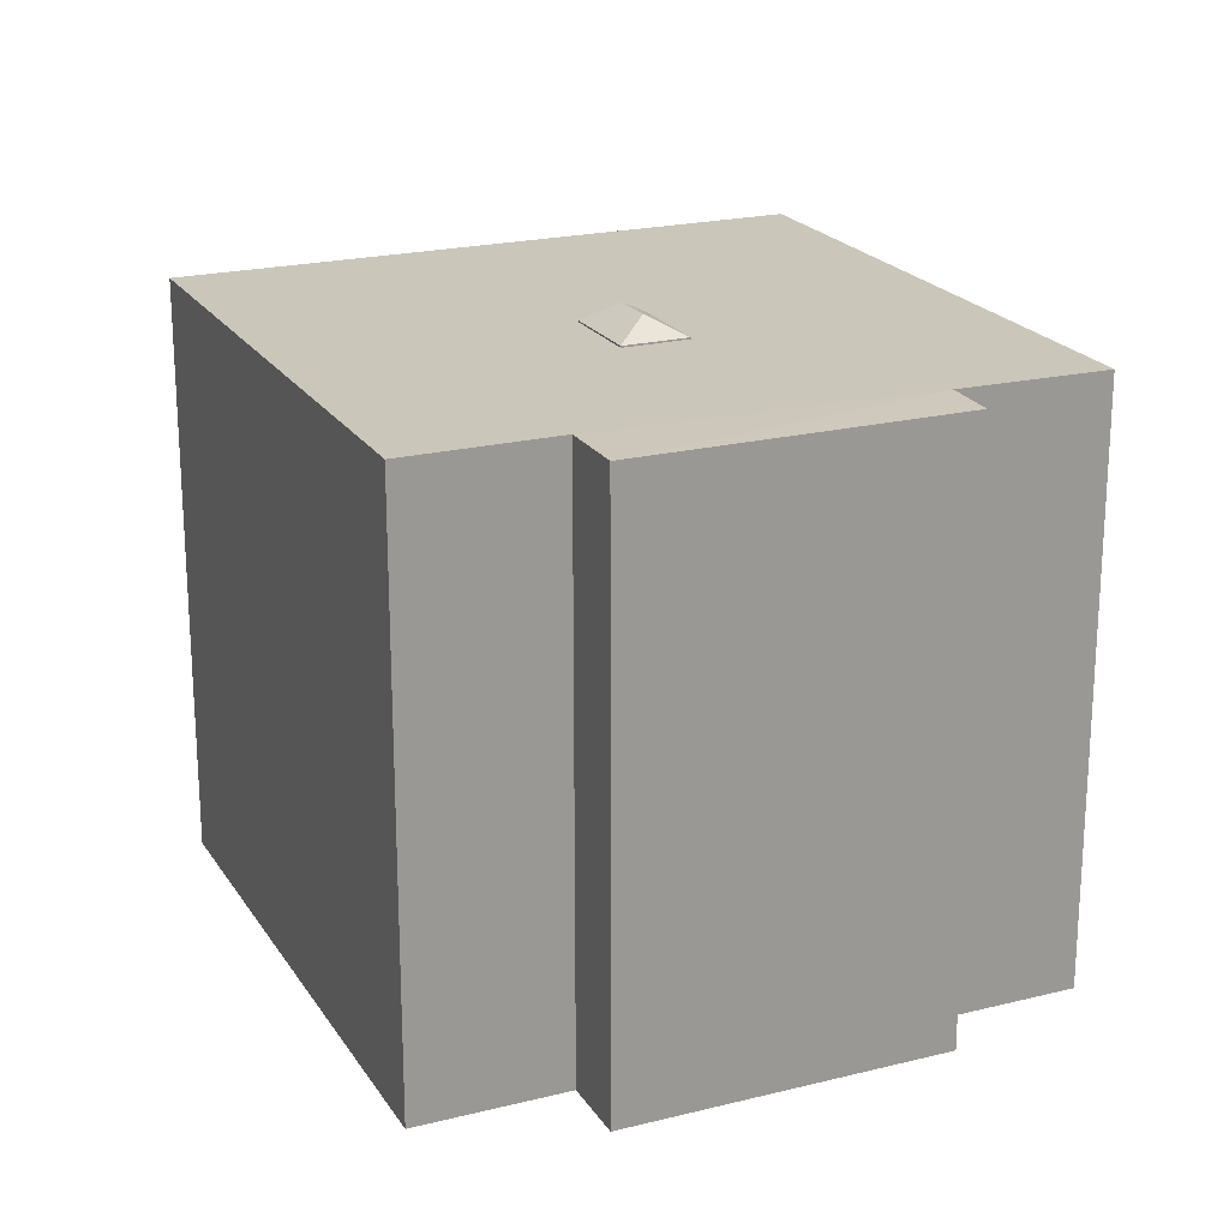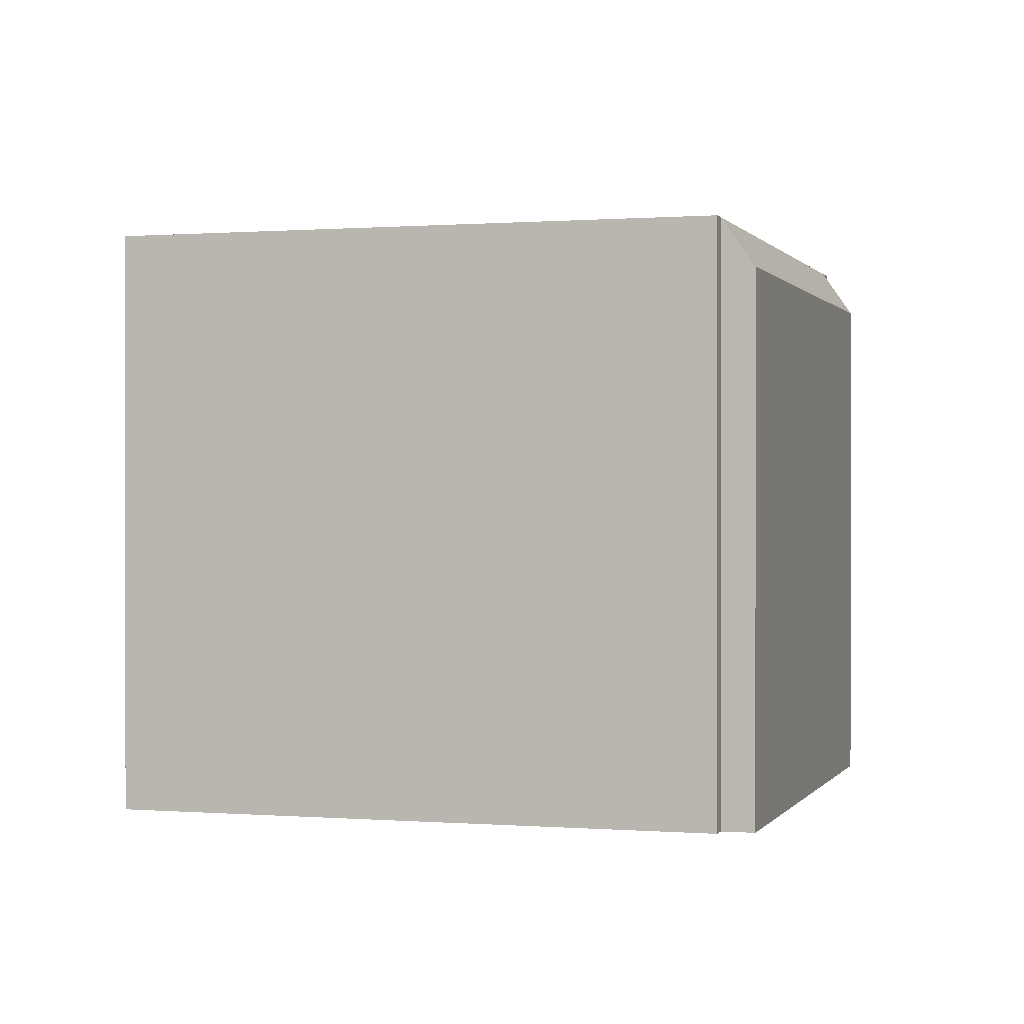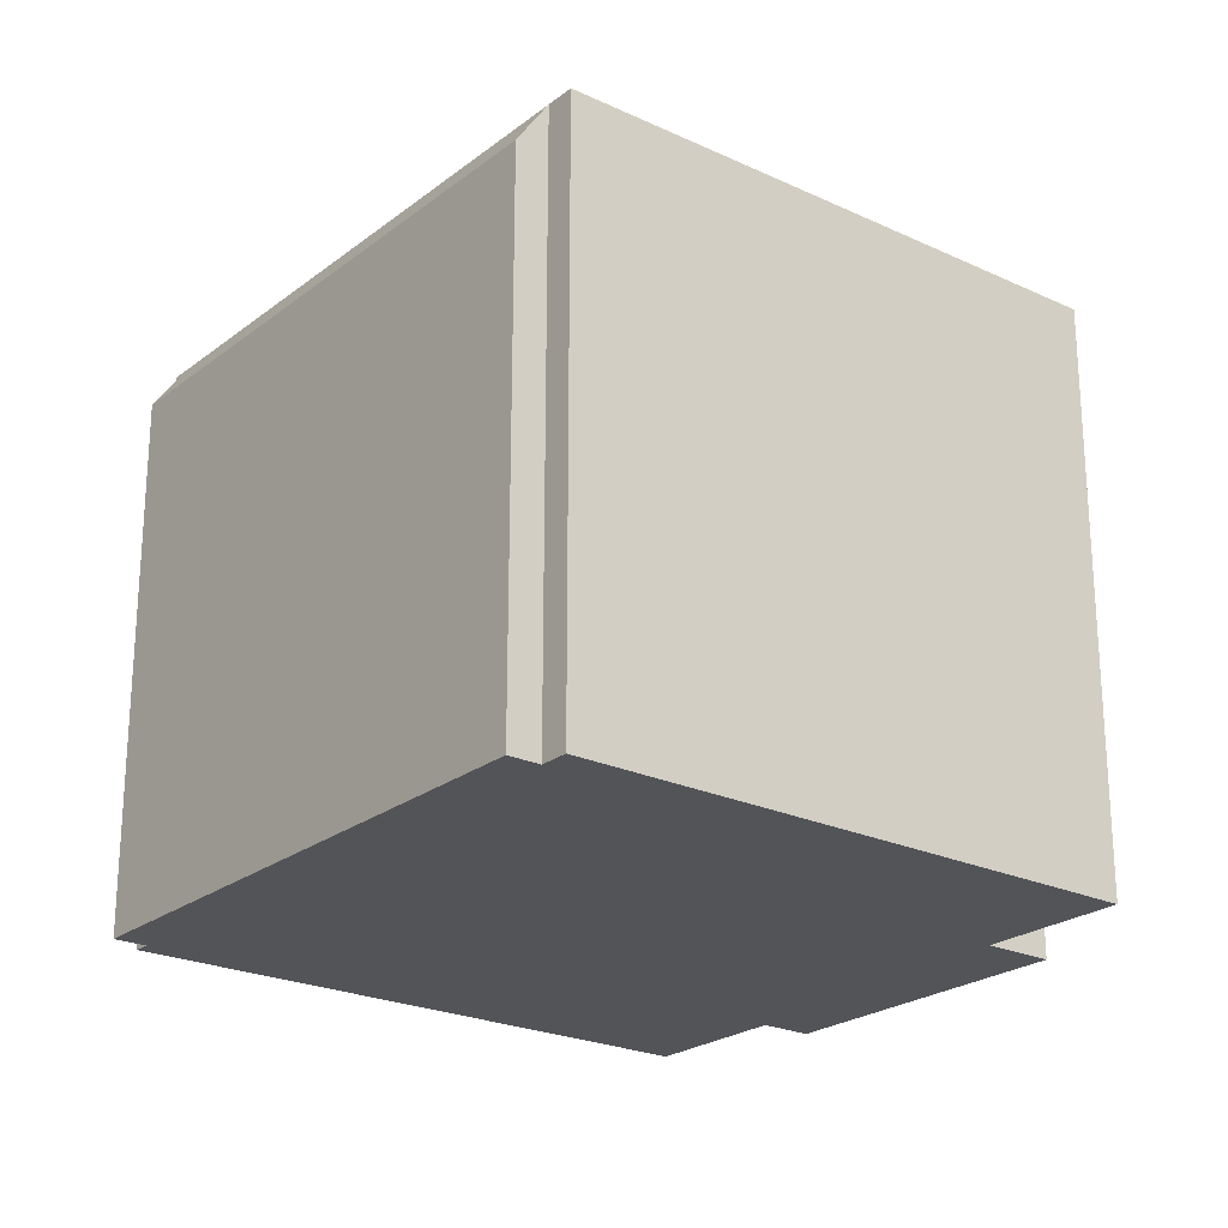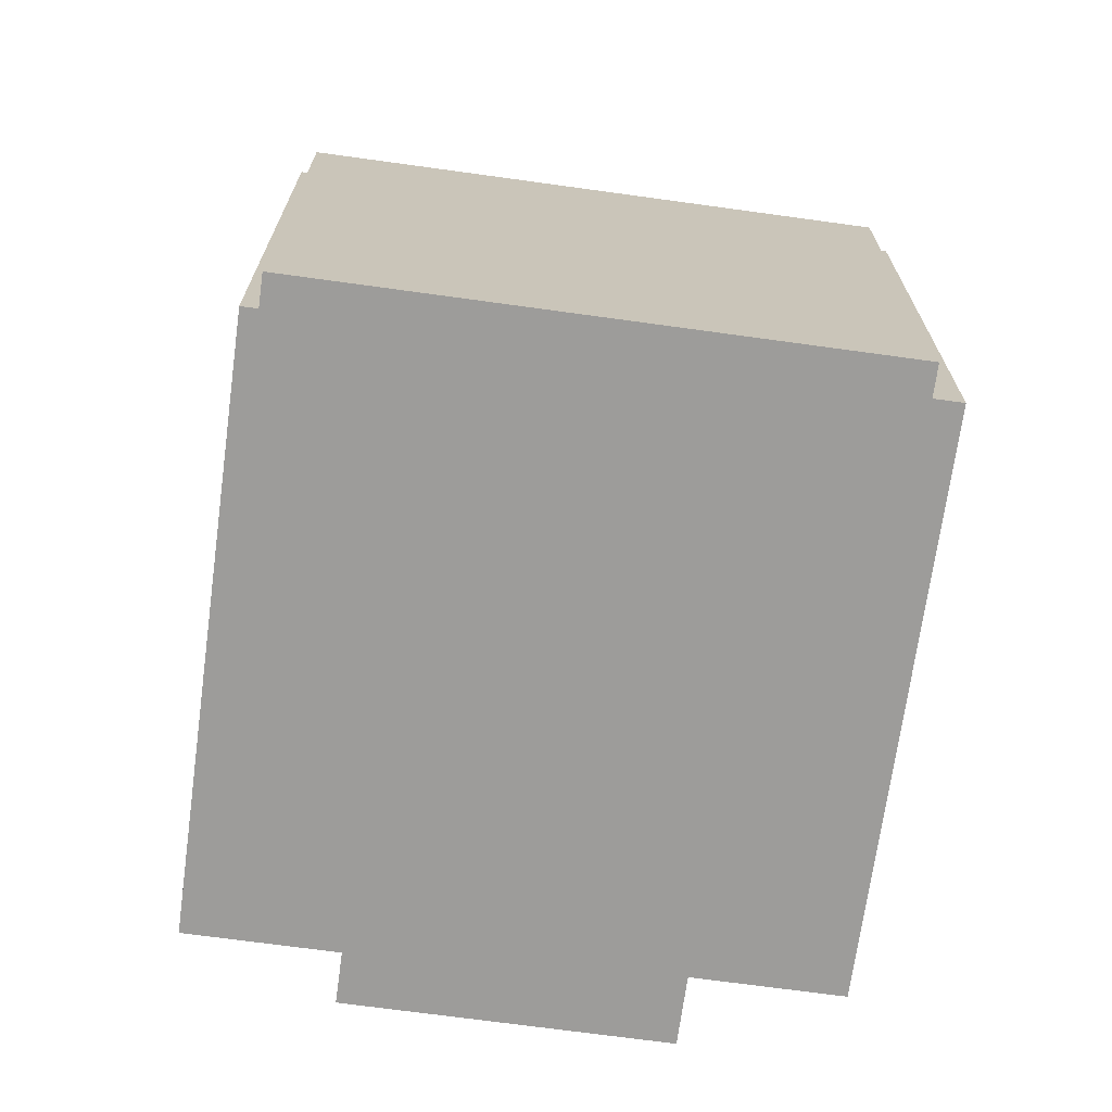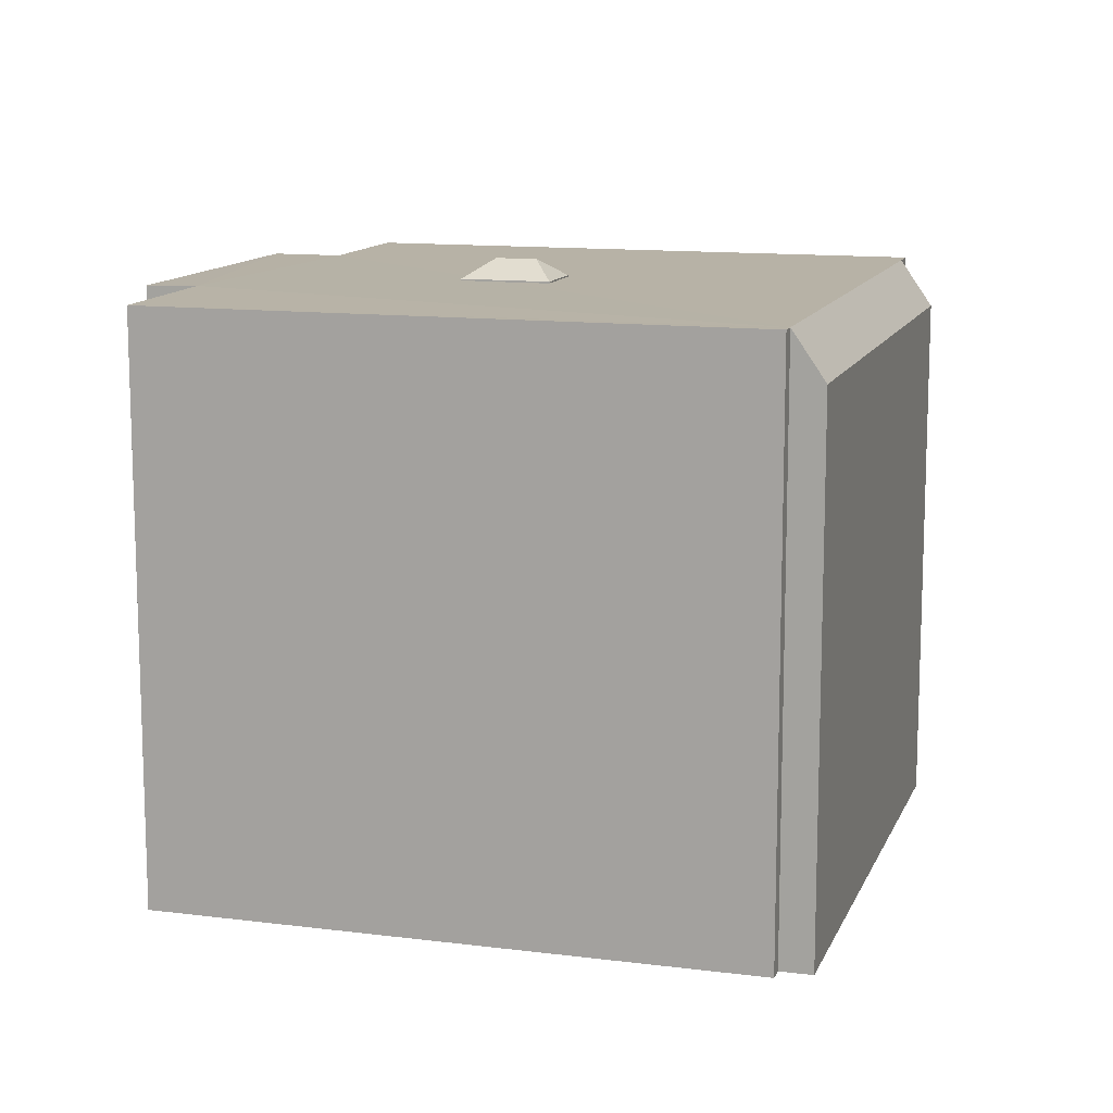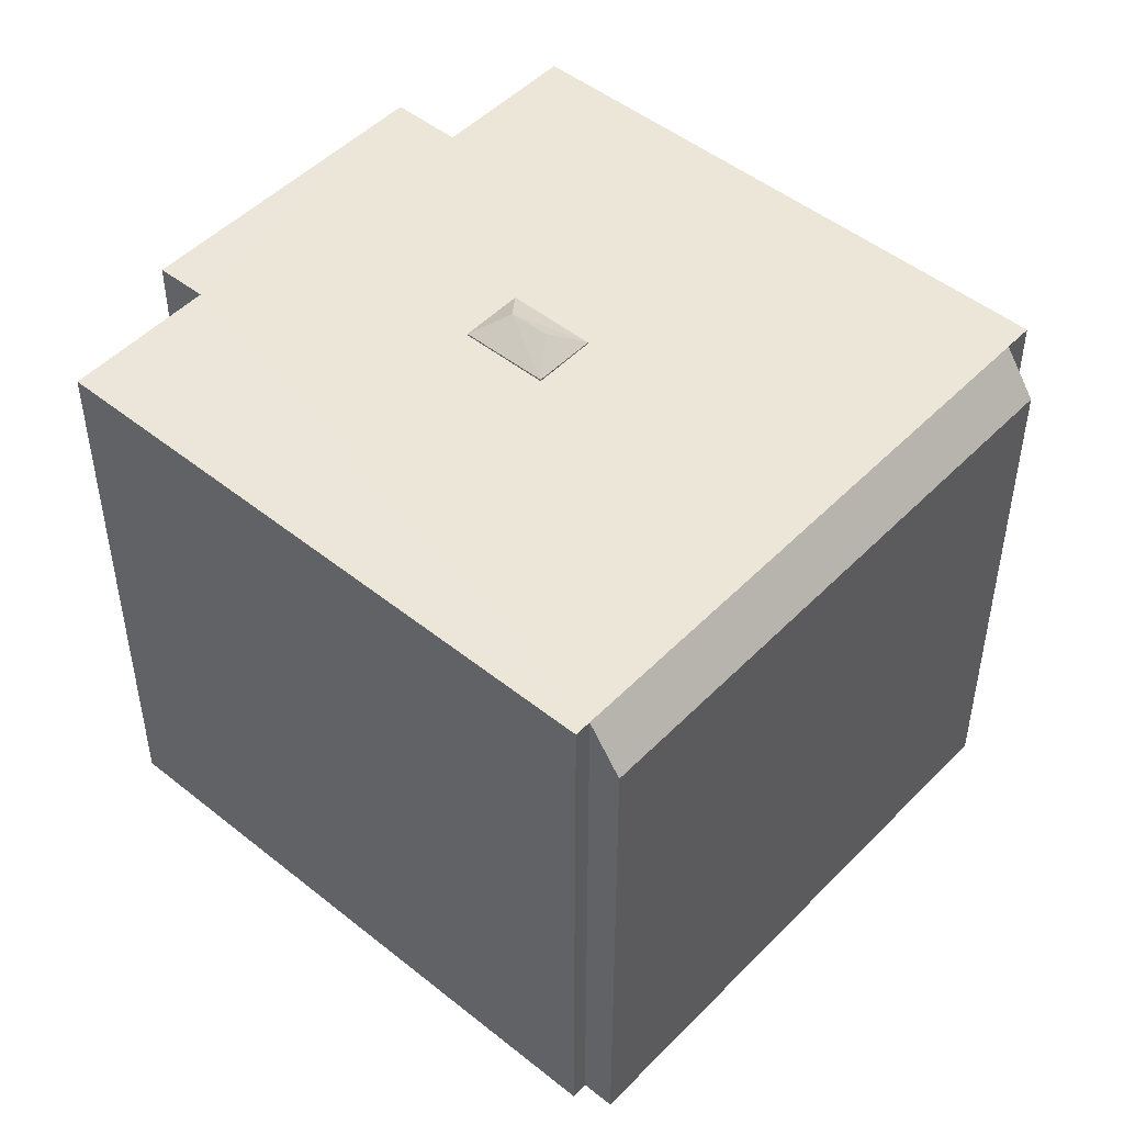
<metadata>
{"format":"obj","ext":"obj","renderer":"f3d","projection":"perspective","resolution":1024,"background":"white","views":[{"elev":21.2,"azim":-55.6,"up":"+Y"},{"elev":0.3,"azim":75.1,"up":"+Y"},{"elev":-23.4,"azim":-159.8,"up":"+Y"},{"elev":-70.2,"azim":140.5,"up":"+Y"},{"elev":12.3,"azim":74.9,"up":"+Y"},{"elev":48.7,"azim":100.0,"up":"+Y"}]}
</metadata>
<code>
v -0.4743 5.623 6.673
v 7.976 5.598 -1.938
v -0.2953 5.6 1.682
v -0.2953 5.6 1.682
v 7.976 5.598 -1.938
v 0.1704 5.598 0.9228
v -5.651 5.598 3.056
v -0.4743 5.623 6.673
v -0.2953 5.6 1.682
v -5.651 5.598 3.056
v -0.2953 5.6 1.682
v -0.896 5.598 1.314
v -6.385 5.598 4.245
v -0.4743 5.623 6.673
v -5.651 5.598 3.056
v 2.056 5.598 8.232
v 8.253 5.598 -1.767
v 7.976 5.598 -1.938
v -0.4743 5.623 6.673
v 2.056 5.598 8.232
v 7.976 5.598 -1.938
v -7.164 5.598 -0.1157
v -5.651 5.598 3.056
v -1.691 5.598 -7.896
v -8.164 5.598 1.507
v -5.651 5.598 3.056
v -7.164 5.598 -0.1157
v -7.164 5.598 -0.1157
v -1.691 5.598 -7.896
v -2.182 5.598 -8.199
v 0.1704 5.598 0.9228
v 7.976 5.598 -1.938
v 0.6237 5.598 0.1833
v -1.691 5.598 -7.896
v 0.6237 5.598 0.1833
v 7.976 5.598 -1.938
v -1.691 5.598 -7.896
v -1.38 5.598 1.016
v -0.4613 5.598 -0.4817
v -1.691 5.598 -7.896
v -0.4613 5.598 -0.4817
v 0.6237 5.598 0.1833
v -5.651 5.598 3.056
v -0.896 5.598 1.314
v -1.38 5.598 1.016
v -5.651 5.598 3.056
v -1.38 5.598 1.016
v -1.691 5.598 -7.896
v -6.385 5.598 4.245
v -1.017 5.598 7.554
v -0.4743 5.623 6.673
v -1.357 4.684 -8.438
v -1.691 5.598 -7.896
v 8.31 4.684 -2.48
v 7.976 5.598 -1.938
v -1.38 5.631 1.016
v -0.2953 5.631 1.682
v -0.5783 5.982 0.9173
v -0.5783 5.982 0.9173
v 0.6237 5.631 0.1833
v -0.1793 5.982 0.2293
v -0.5783 5.982 0.9173
v -0.2953 5.631 1.682
v 0.6237 5.631 0.1833
v -0.5783 5.982 0.9173
v -0.1793 5.982 0.2293
v -0.4613 5.623 -0.4817
v -1.38 5.631 1.016
v -0.5783 5.982 0.9173
v -0.4613 5.623 -0.4817
v -0.4613 5.623 -0.4817
v -0.1793 5.982 0.2293
v 0.6237 5.631 0.1833
v -6.385 5.598 4.245
v -5.651 -5.584 3.056
v -6.385 -5.584 4.245
v -5.651 5.598 3.056
v -6.385 -5.584 4.245
v -1.017 5.598 7.554
v -6.385 5.598 4.245
v -1.017 -5.584 7.554
v -0.4743 -5.584 6.673
v -0.4743 5.623 6.673
v -1.017 5.598 7.554
v -1.017 -5.584 7.554
v 0.7907 -5.584 7.453
v 2.056 -5.584 8.232
v 2.056 5.598 8.232
v -0.4743 5.623 6.673
v -0.4743 -5.584 6.673
v 0.7907 -5.584 7.453
v -0.4743 5.623 6.673
v 0.7907 -5.584 7.453
v 2.056 5.598 8.232
v 2.056 -5.584 8.232
v 8.253 5.598 -1.767
v 2.056 5.598 8.232
v 8.253 -5.584 -1.767
v 8.253 -5.584 -1.767
v 7.976 5.598 -1.938
v 8.253 5.598 -1.767
v 7.976 -5.584 -1.938
v -2.182 5.598 -8.199
v -1.937 -5.584 -8.047
v -2.182 -5.584 -8.199
v -1.937 -5.584 -8.047
v -1.691 5.598 -7.896
v -1.691 -5.584 -7.896
v -2.182 5.598 -8.199
v -1.691 5.598 -7.896
v -1.937 -5.584 -8.047
v -7.164 -5.584 -0.1157
v -7.164 5.598 -0.1157
v -2.182 -5.584 -8.199
v -2.182 5.598 -8.199
v -7.164 5.598 -0.1157
v -7.164 -5.584 -0.1157
v -8.164 -5.584 1.507
v -8.164 5.598 1.507
v -8.164 -5.584 1.507
v -5.651 5.598 3.056
v -8.164 5.598 1.507
v -5.651 -5.584 3.056
v 8.31 -5.584 -2.48
v 8.31 4.684 -2.48
v 7.976 -5.584 -1.938
v 7.976 5.598 -1.938
v -1.357 4.684 -8.438
v 3.476 -5.584 -5.459
v -1.357 -5.584 -8.438
v 3.476 -5.584 -5.459
v 8.31 4.684 -2.48
v 8.31 -5.584 -2.48
v -1.357 4.684 -8.438
v 8.31 4.684 -2.48
v 3.476 -5.584 -5.459
v -1.357 4.684 -8.438
v -1.357 -5.584 -8.438
v -1.691 -5.584 -7.896
v -1.691 5.598 -7.896
v -0.896 5.598 1.314
v -0.2953 5.6 1.682
v -0.2953 5.631 1.682
v -1.38 5.631 1.016
v -1.38 5.598 1.016
v -0.896 5.598 1.314
v -1.38 5.631 1.016
v -0.896 5.598 1.314
v -0.2953 5.631 1.682
v 0.1704 5.598 0.9228
v 0.6237 5.598 0.1833
v 0.6237 5.631 0.1833
v -0.2953 5.631 1.682
v -0.2953 5.6 1.682
v 0.1704 5.598 0.9228
v -0.2953 5.631 1.682
v 0.1704 5.598 0.9228
v 0.6237 5.631 0.1833
v -0.4613 5.623 -0.4817
v -0.4613 5.598 -0.4817
v -1.38 5.598 1.016
v -1.38 5.631 1.016
v -0.4613 5.598 -0.4817
v -0.4613 5.623 -0.4817
v 0.6237 5.598 0.1833
v 0.6237 5.631 0.1833
v -8.164 -5.584 1.507
v -7.164 -5.584 -0.1157
v -5.651 -5.584 3.056
v -2.182 -5.584 -8.199
v -1.937 -5.584 -8.047
v -6.385 -5.584 4.245
v -0.4743 -5.584 6.673
v -1.691 -5.584 -7.896
v -1.017 -5.584 7.554
v 3.476 -5.584 -5.459
v 7.976 -5.584 -1.938
v 0.7907 -5.584 7.453
v 2.056 -5.584 8.232
v -1.357 -5.584 -8.438
v 8.253 -5.584 -1.767
v 8.31 -5.584 -2.48
g CDNNDG02_0018430
f 1 2 3
f 4 5 6
f 7 8 9
f 10 11 12
f 13 14 15
f 16 17 18
f 19 20 21
f 22 23 24
f 25 26 27
f 28 29 30
f 31 32 33
f 34 35 36
f 37 38 39
f 40 41 42
f 43 44 45
f 46 47 48
f 49 50 51
f 52 53 54
f 54 53 55
f 56 57 58
f 59 60 61
f 62 63 64
f 65 66 67
f 68 69 70
f 71 72 73
f 74 75 76
f 74 77 75
f 78 79 80
f 79 78 81
f 82 83 84
f 85 82 84
f 86 87 88
f 89 90 91
f 92 93 94
f 95 96 97
f 95 98 96
f 99 100 101
f 100 99 102
f 103 104 105
f 106 107 108
f 109 110 111
f 112 113 114
f 114 113 115
f 116 117 118
f 119 116 118
f 120 121 122
f 121 120 123
f 124 125 126
f 126 125 127
f 128 129 130
f 131 132 133
f 134 135 136
f 137 138 139
f 140 137 139
f 141 142 143
f 144 145 146
f 147 148 149
f 150 151 152
f 153 154 155
f 156 157 158
f 159 160 161
f 162 159 161
f 163 164 165
f 166 165 164
f 167 168 169
f 168 170 171
f 172 169 173
f 168 171 174
f 172 173 175
f 169 176 173
f 173 177 178
f 168 174 176
f 178 177 179
f 174 180 176
f 179 177 181
f 173 176 177
f 168 176 169
f 176 182 177

</code>
